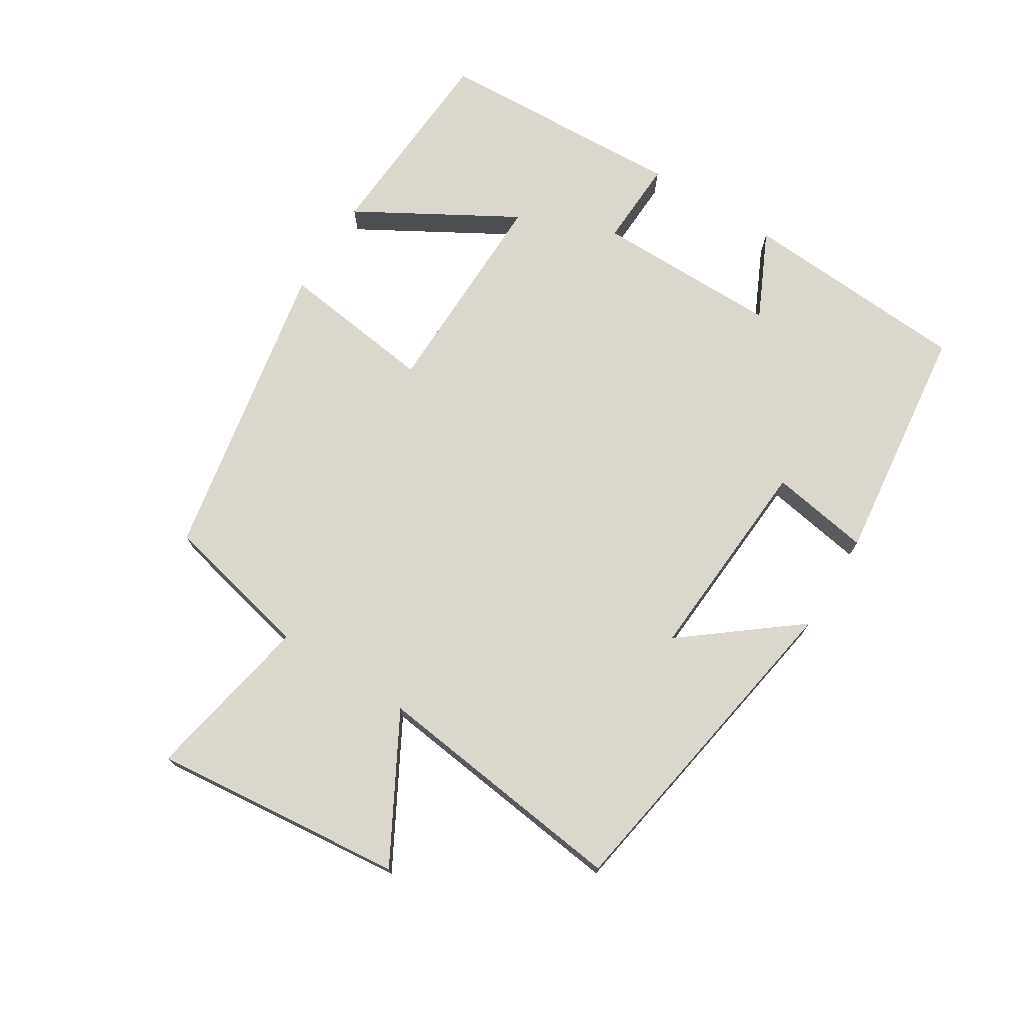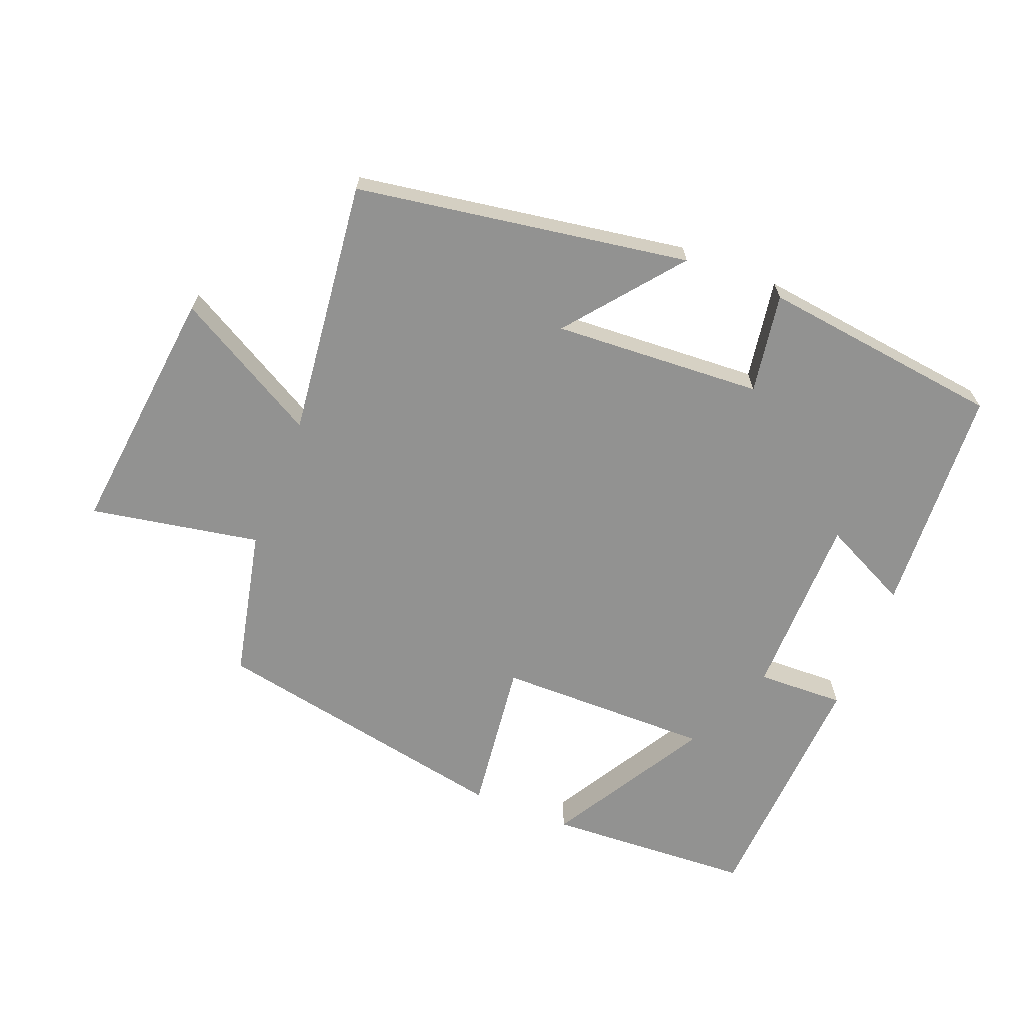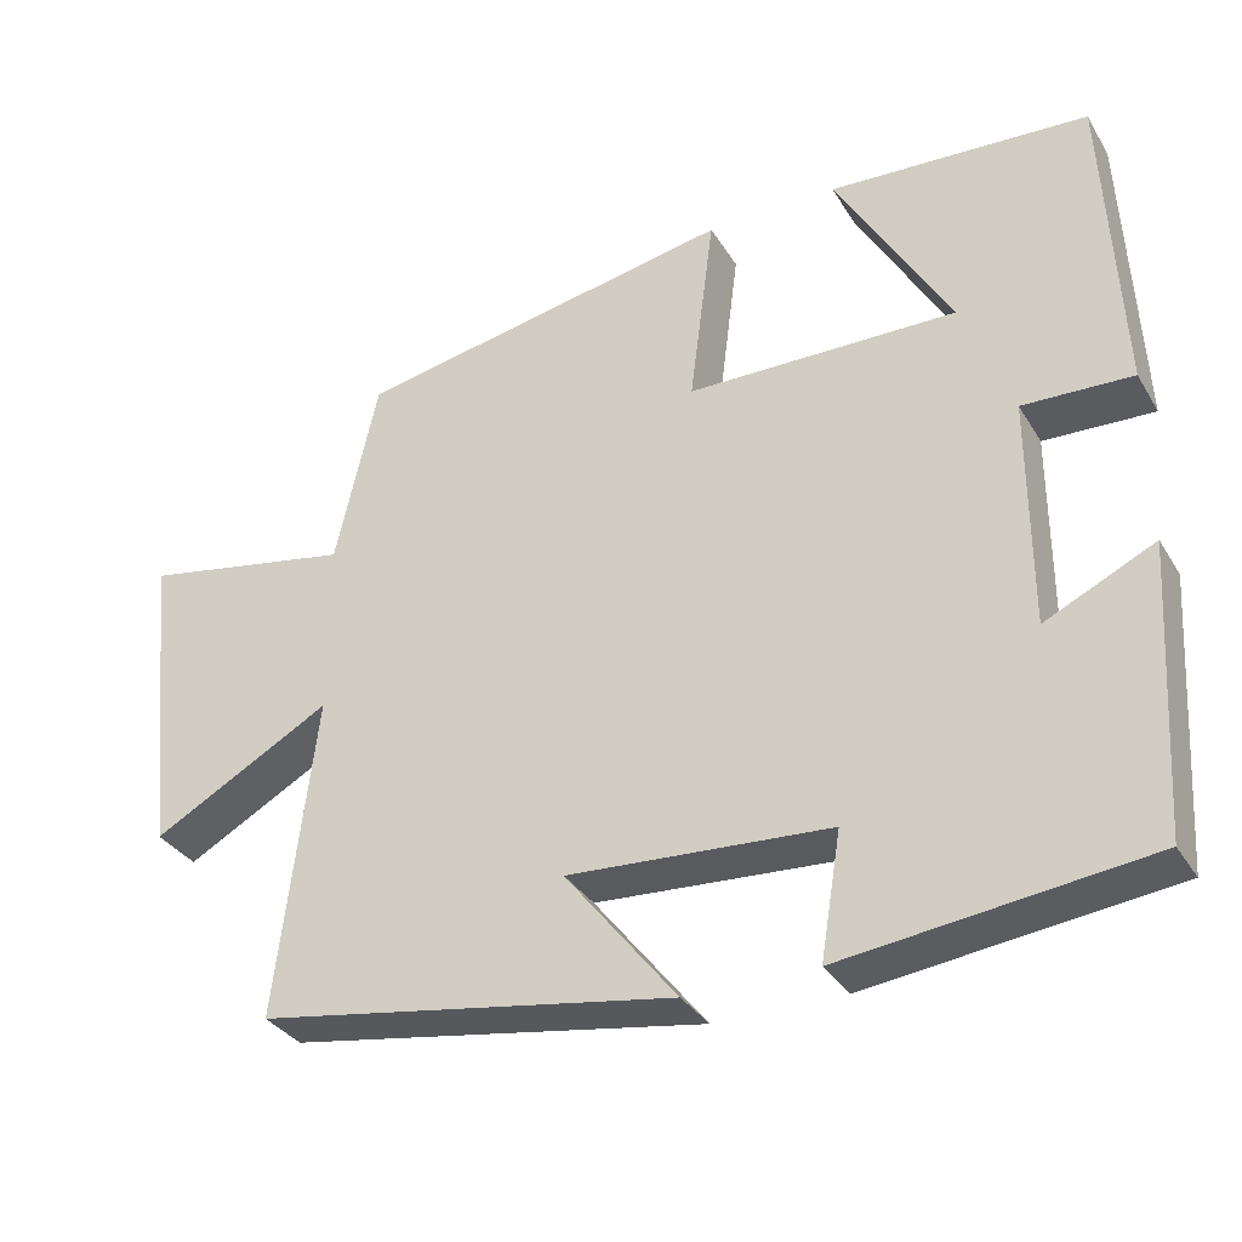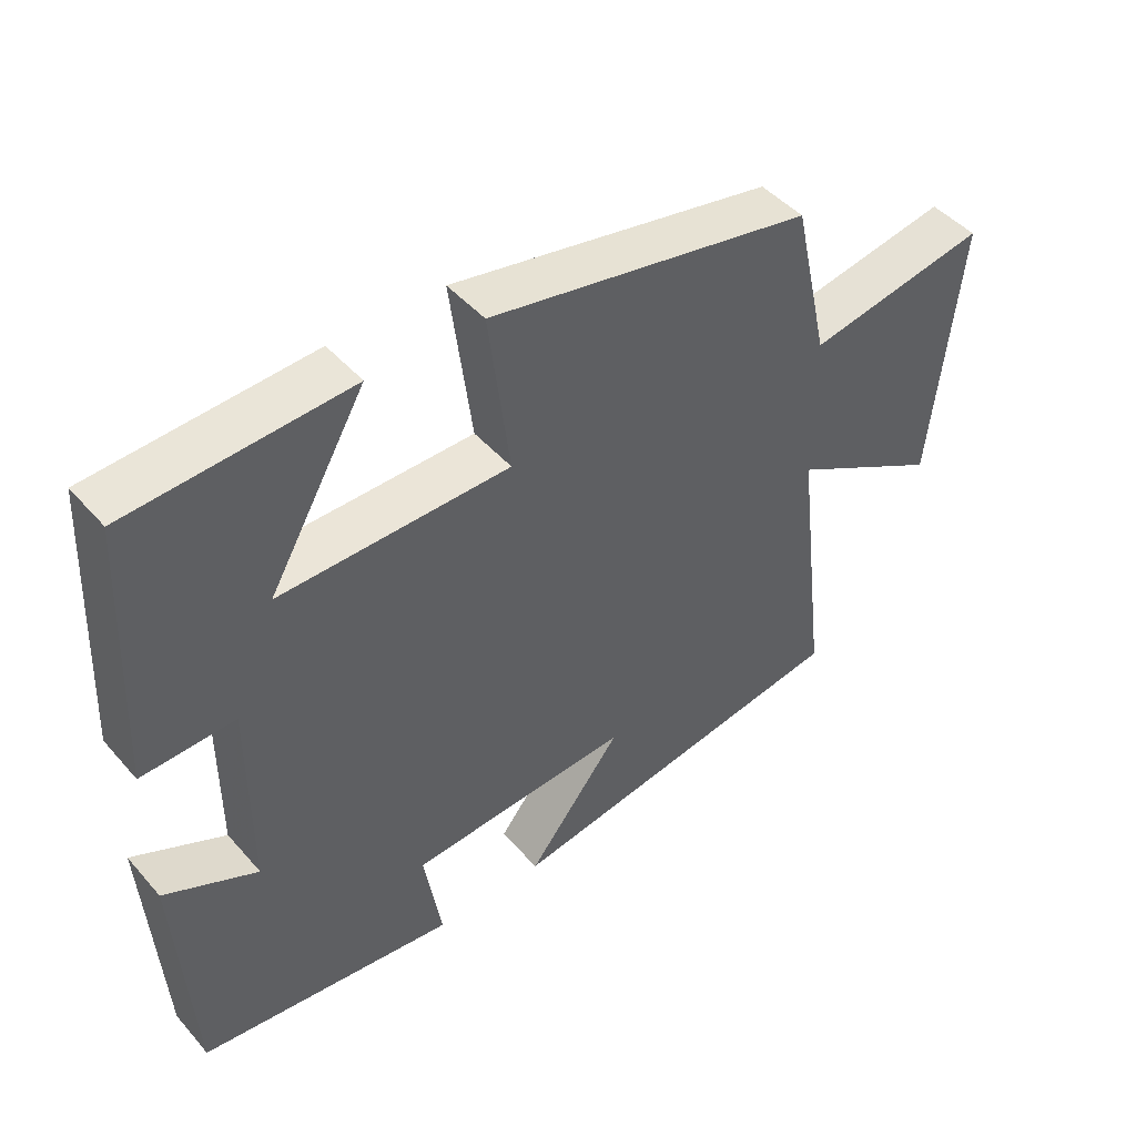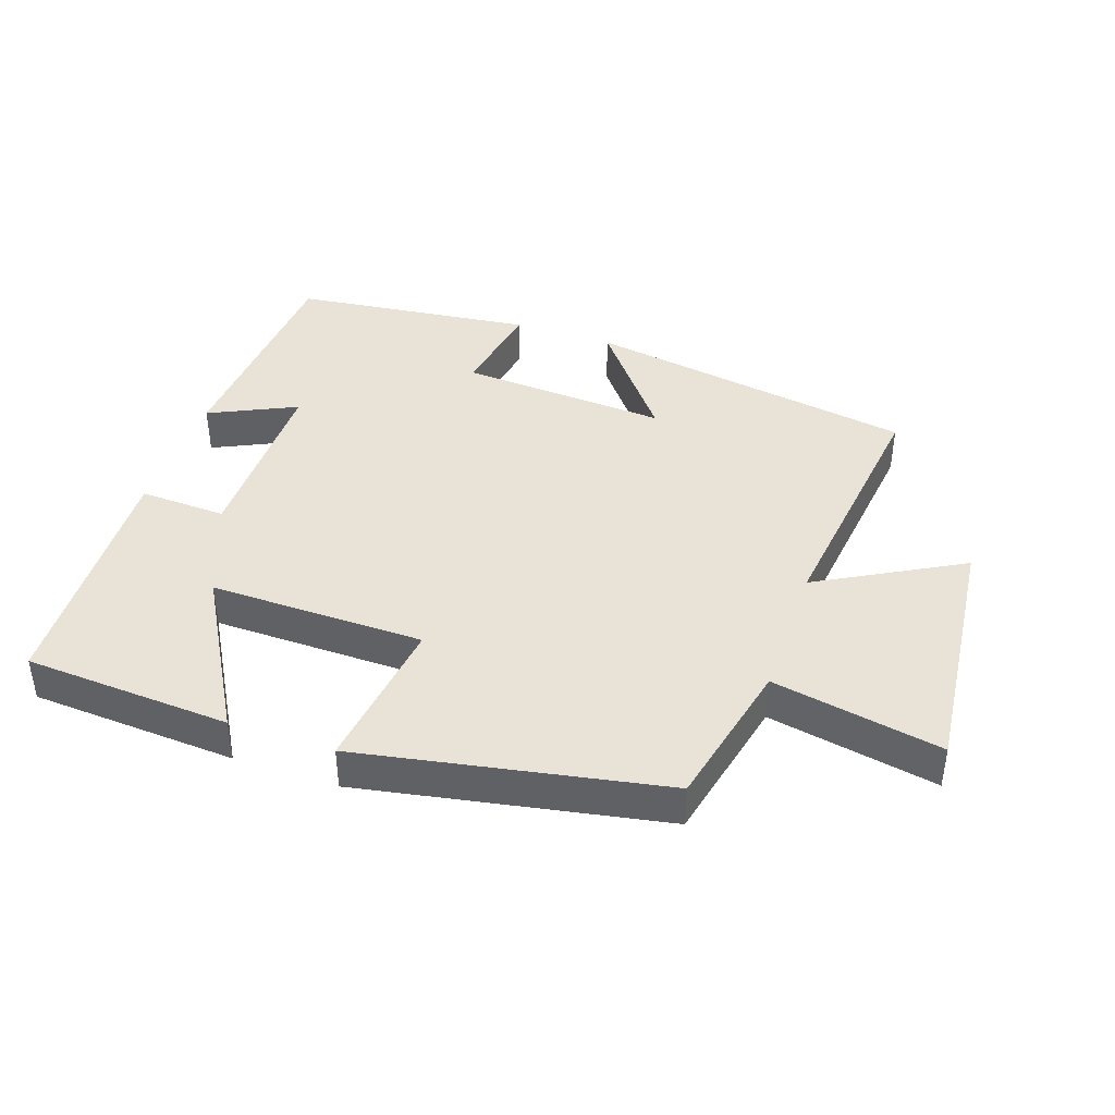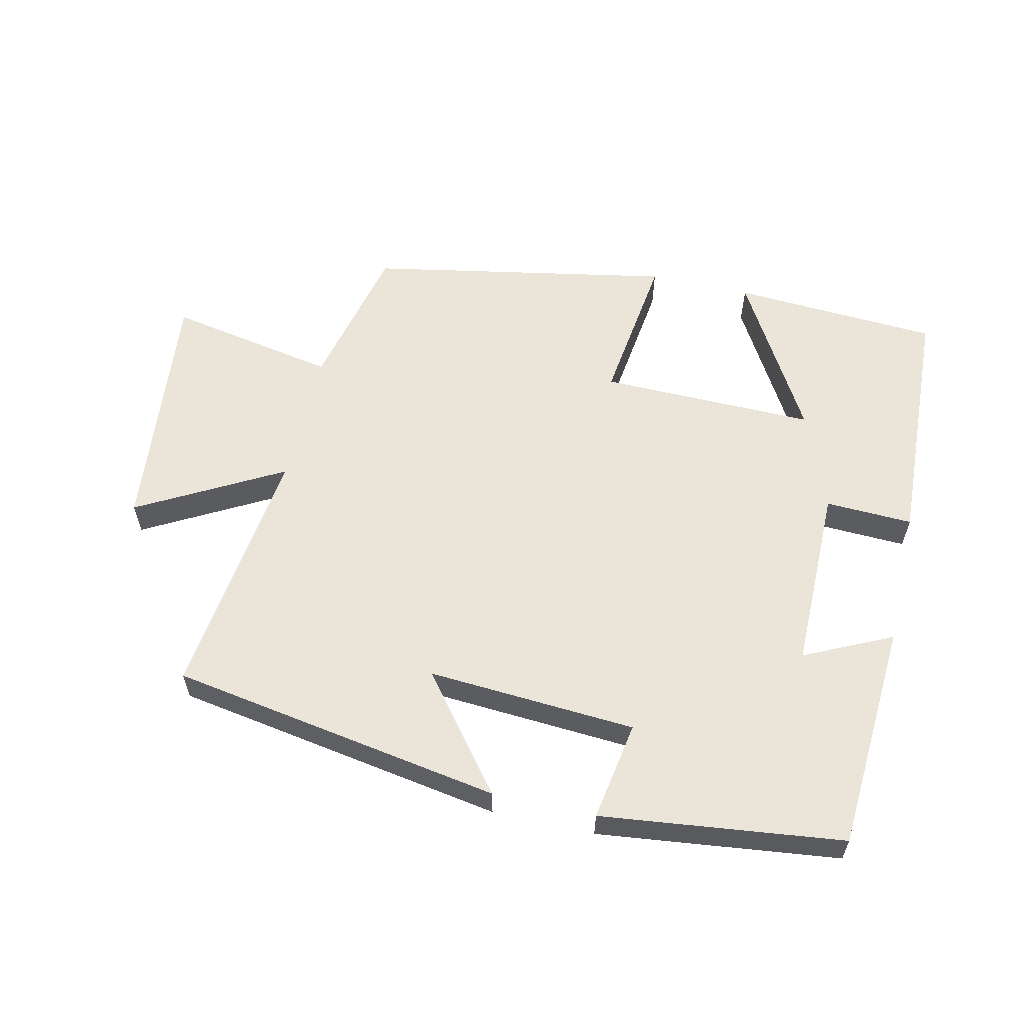
<metadata>
{"format":"obj","ext":"obj","renderer":"f3d","projection":"perspective","resolution":1024,"background":"white","views":[{"elev":73.4,"azim":122.1,"up":"+Y"},{"elev":-66.2,"azim":158.1,"up":"+Y"},{"elev":-33.3,"azim":-153.1,"up":"+Z"},{"elev":46.1,"azim":-38.5,"up":"+Z"},{"elev":41.4,"azim":19.0,"up":"+Y"},{"elev":58.7,"azim":-167.1,"up":"+Y"}]}
</metadata>
<code>
v -0.482 0.07 0.482
v -0.169 0.07 0.5
v -0.307 0.07 0.261
v 0.019 0.07 0.265
v -0.011 0.07 0.5
v 0.449 0.07 0.413
v 0.5 0.07 0.186
v 0.757 0.07 0.234
v 0.717 0.07 -0.148
v 0.5 0.07 -0.028
v 0.547 0.07 -0.417
v 0.044 0.07 -0.5
v 0.179 0.07 -0.329
v -0.137 0.07 -0.349
v -0.112 0.07 -0.5
v -0.478 0.07 -0.456
v -0.5 0.07 -0.109
v -0.368 0.07 -0.172
v -0.368 0.07 0.108
v -0.5 0.07 0.103
v -0.482 0 0.482
v -0.169 0 0.5
v -0.307 0 0.261
v 0.019 0 0.265
v -0.011 0 0.5
v 0.449 0 0.413
v 0.5 0 0.186
v 0.757 0 0.234
v 0.717 0 -0.148
v 0.5 0 -0.028
v 0.547 0 -0.417
v 0.044 0 -0.5
v 0.179 0 -0.329
v -0.137 0 -0.349
v -0.112 0 -0.5
v -0.478 0 -0.456
v -0.5 0 -0.109
v -0.368 0 -0.172
v -0.368 0 0.108
v -0.5 0 0.103
f 19 20 1
f 16 17 18
f 15 16 18
f 14 15 18
f 13 14 18 19
f 10 11 12 13
f 10 13 19
f 7 8 9 10
f 6 7 10
f 5 6 10
f 4 5 10
f 3 4 10 19
f 1 2 3
f 1 3 19
f 21 40 39
f 38 37 36
f 38 36 35
f 38 35 34
f 39 38 34 33
f 33 32 31 30
f 39 33 30
f 30 29 28 27
f 30 27 26
f 30 26 25
f 30 25 24
f 39 30 24 23
f 23 22 21
f 39 23 21
f 1 21 22 2
f 2 22 23 3
f 3 23 24 4
f 4 24 25 5
f 5 25 26 6
f 6 26 27 7
f 7 27 28 8
f 8 28 29 9
f 9 29 30 10
f 10 30 31 11
f 11 31 32 12
f 12 32 33 13
f 13 33 34 14
f 14 34 35 15
f 15 35 36 16
f 16 36 37 17
f 17 37 38 18
f 18 38 39 19
f 19 39 40 20
f 20 40 21 1

</code>
